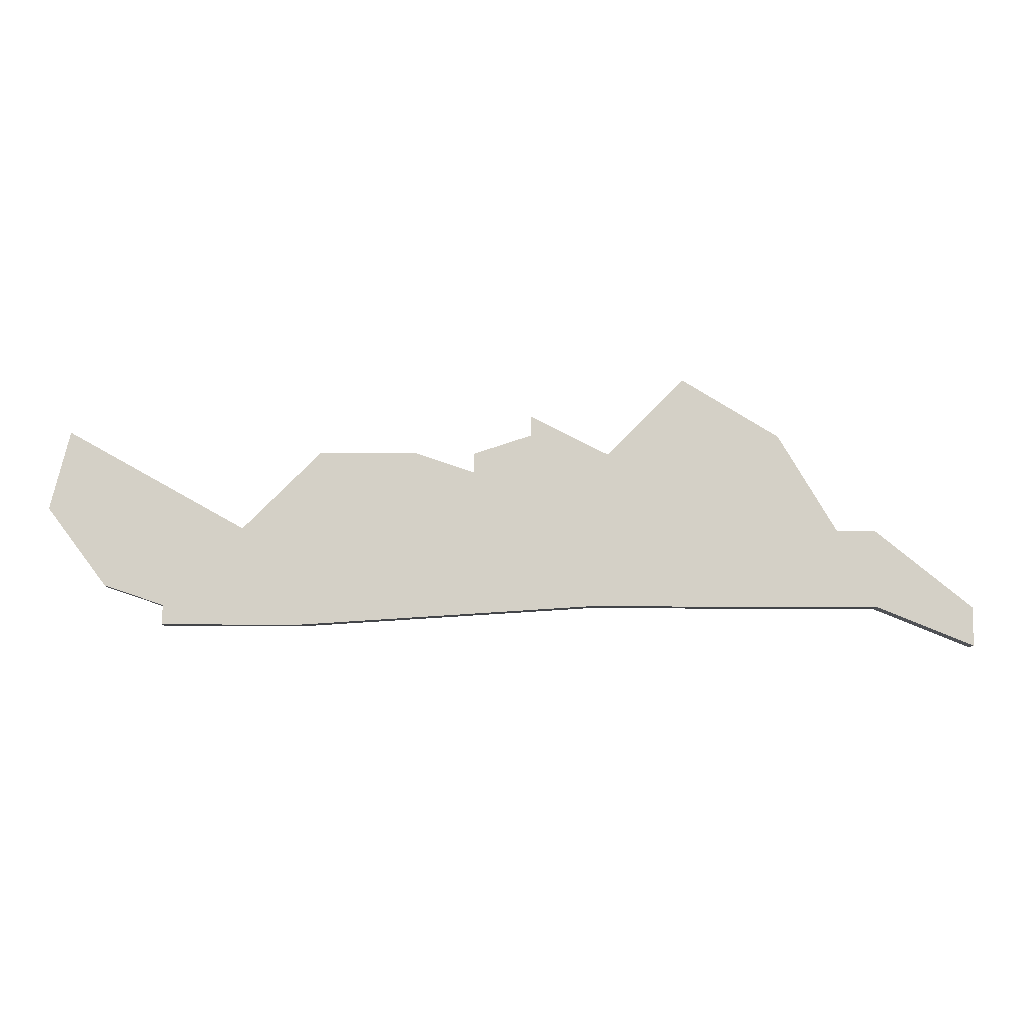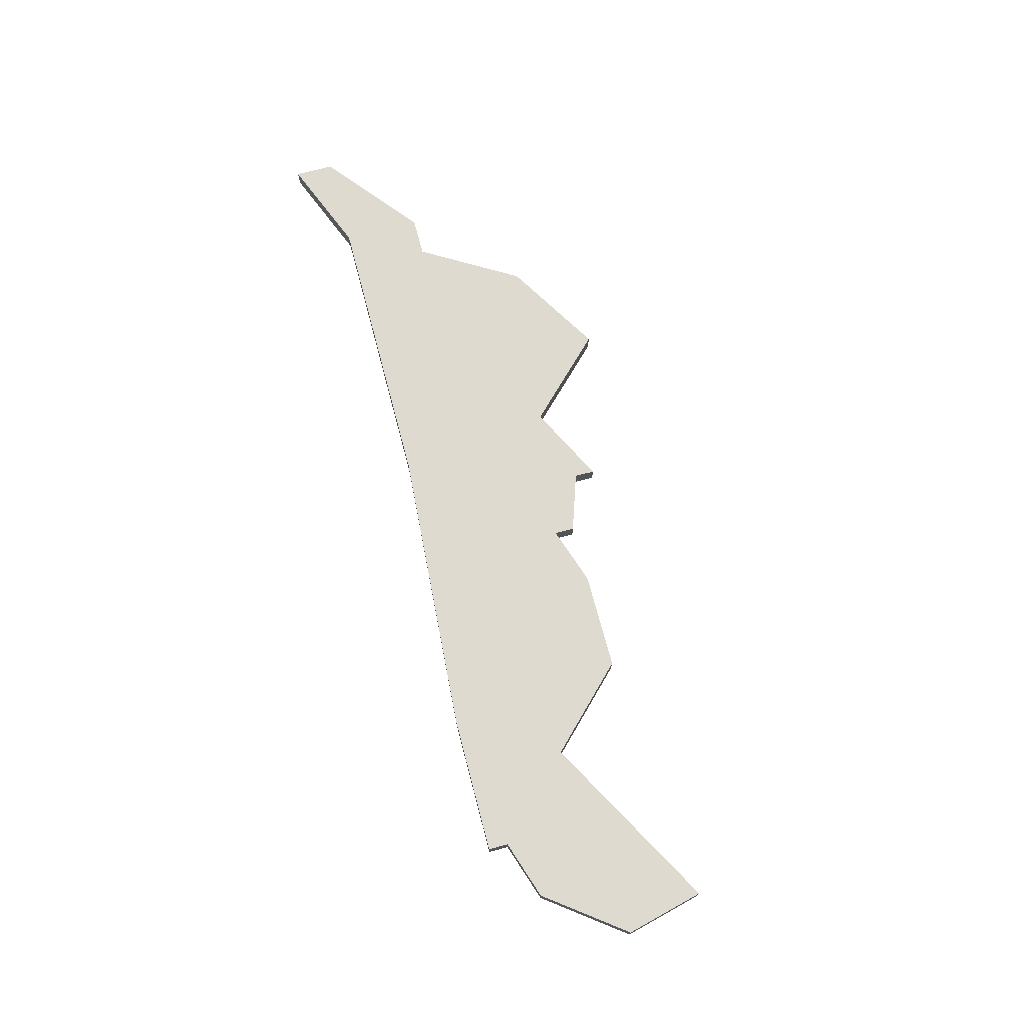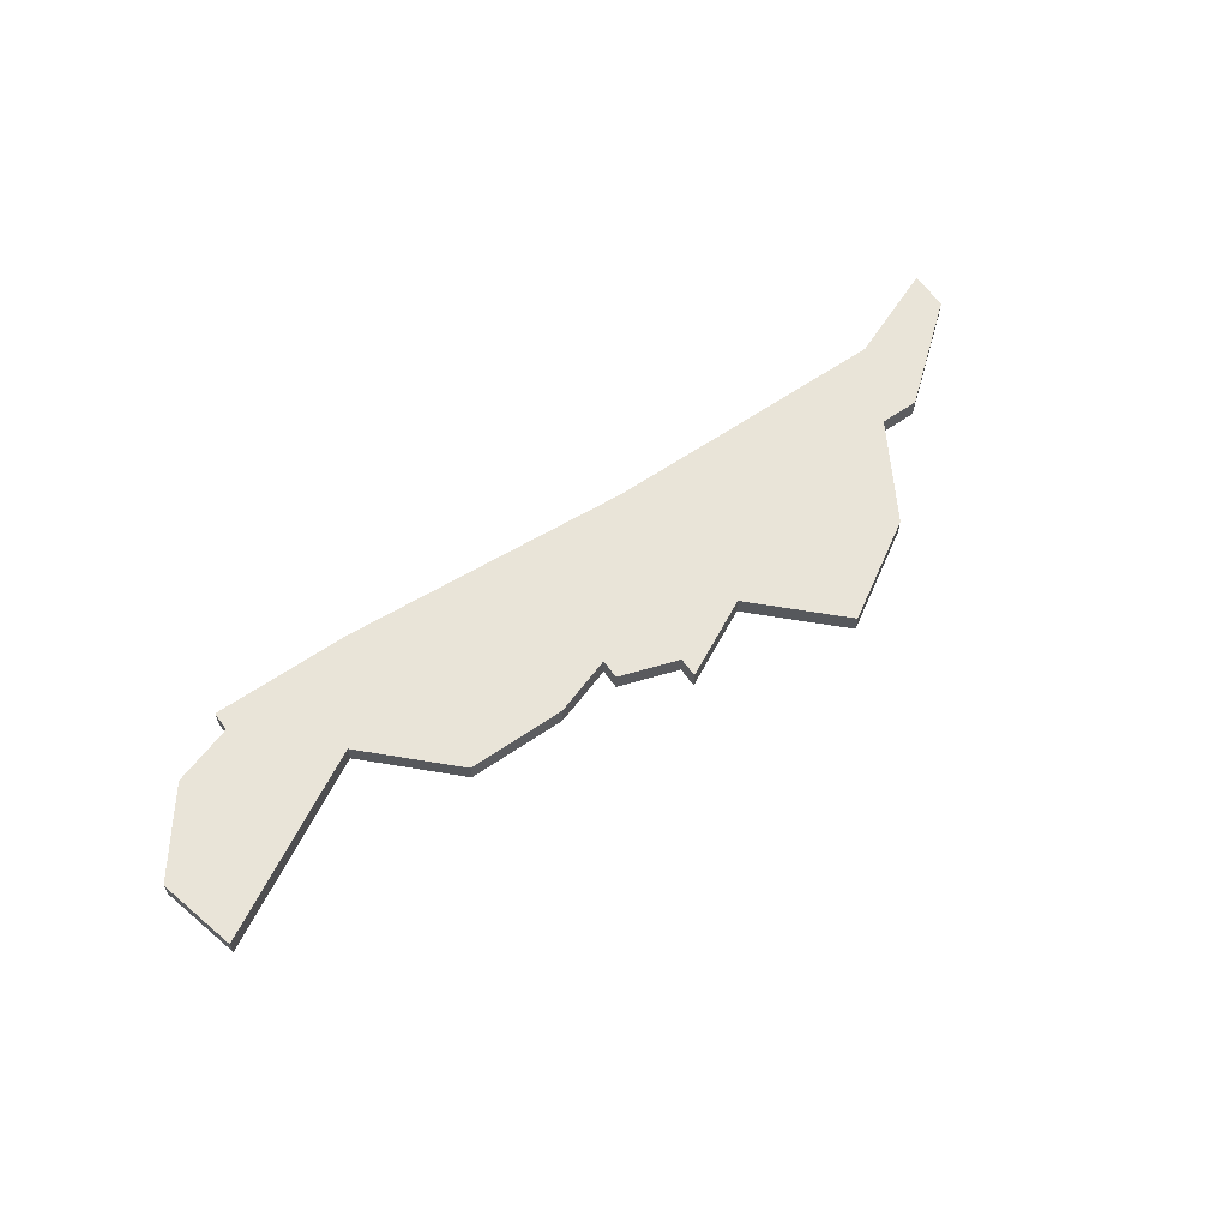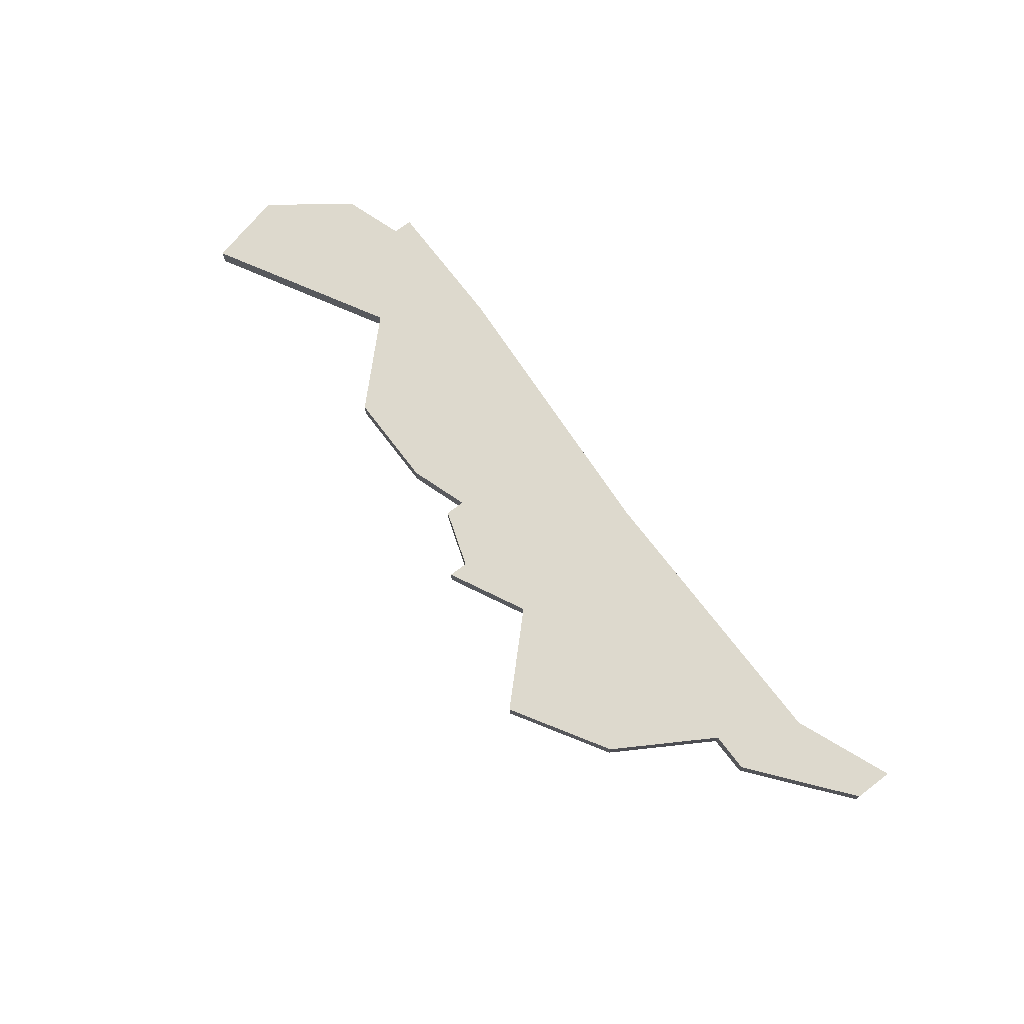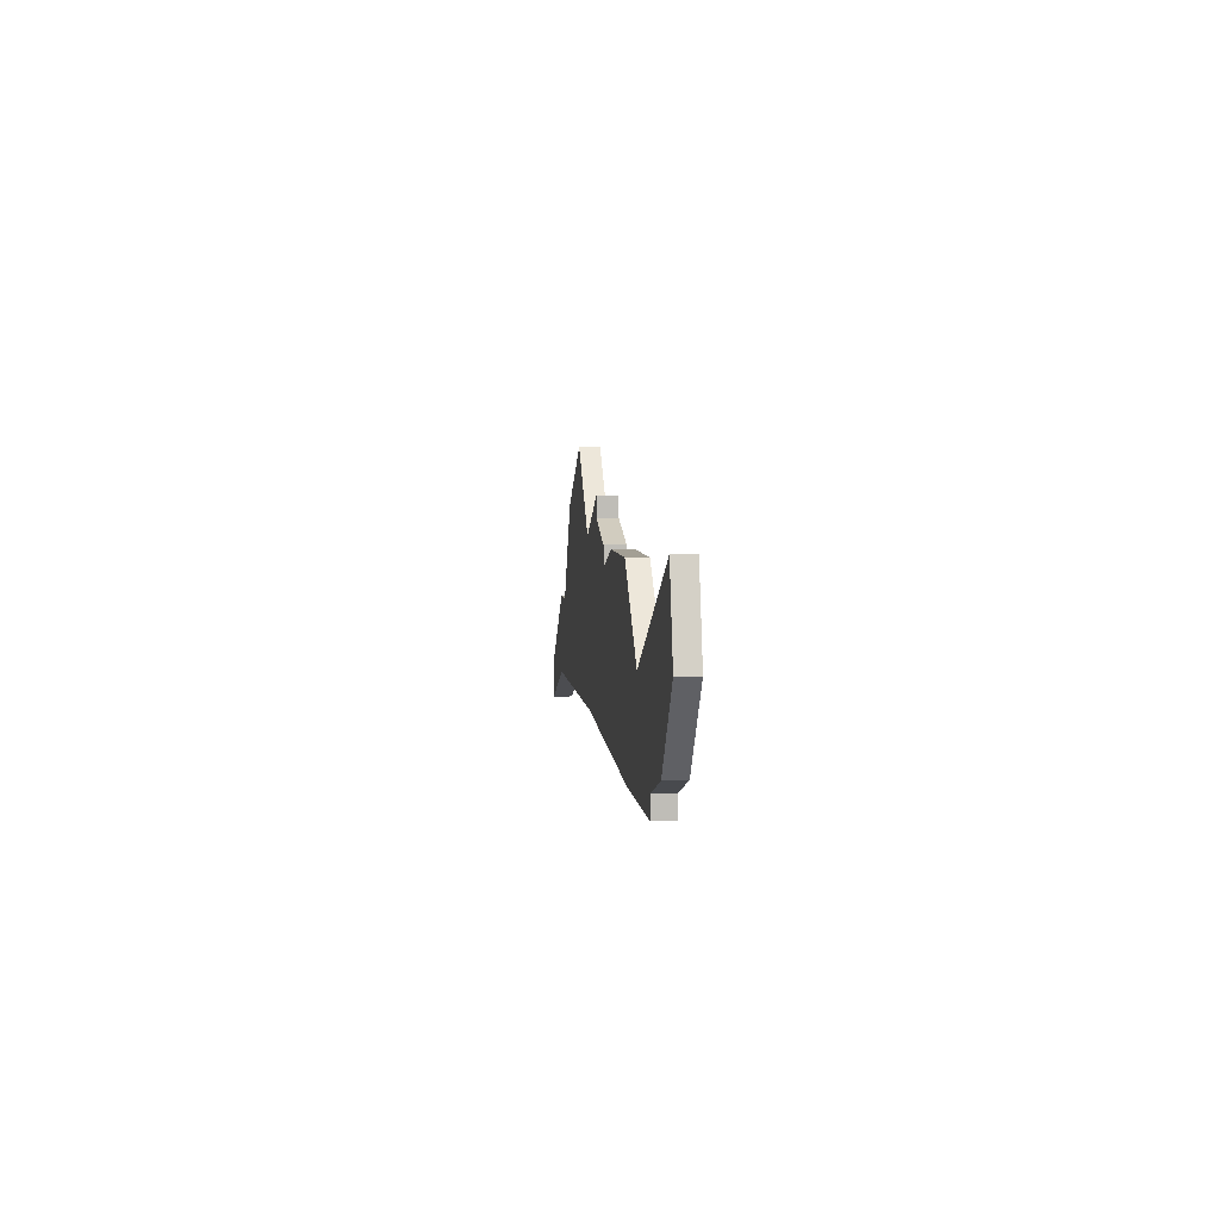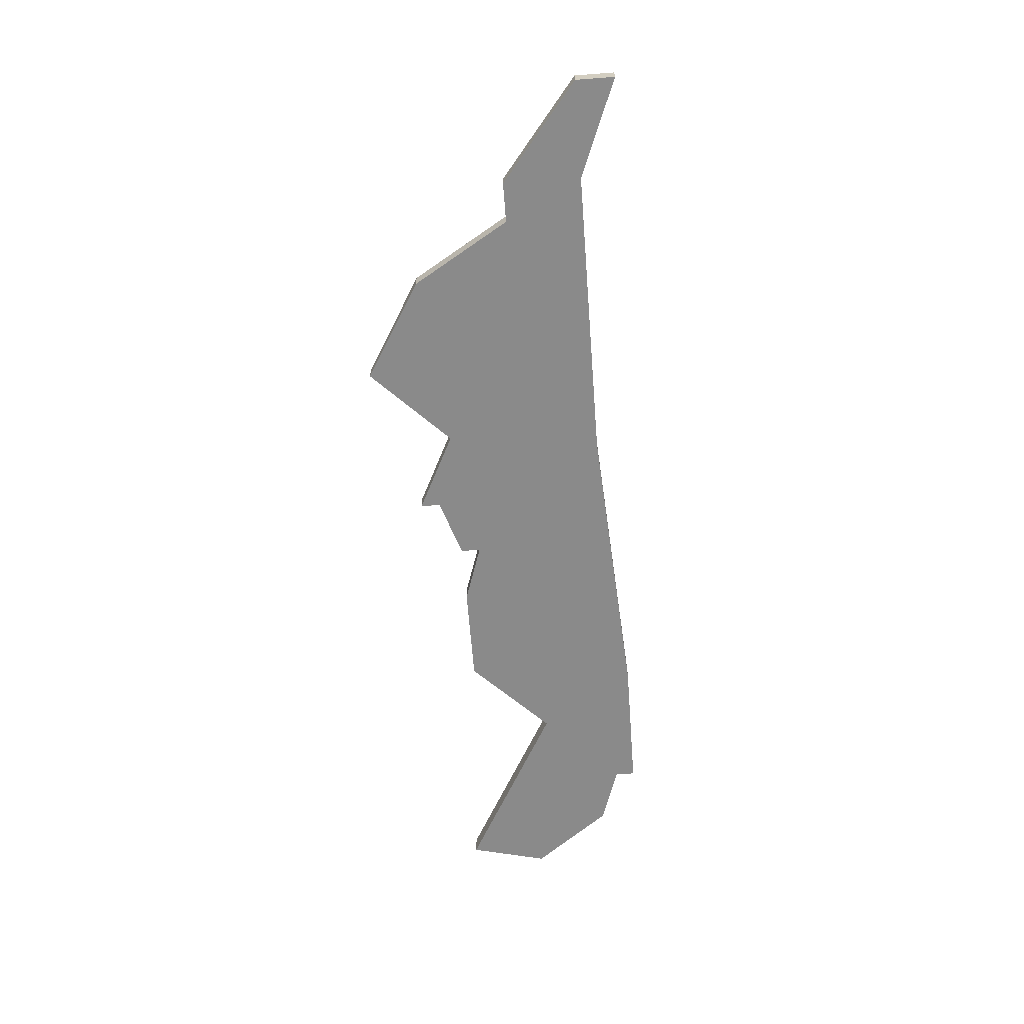
<metadata>
{"format":"obj","ext":"obj","renderer":"f3d","projection":"perspective","resolution":1024,"background":"white","views":[{"elev":-8.8,"azim":178.3,"up":"+Y"},{"elev":70.7,"azim":75.2,"up":"+Z"},{"elev":60.7,"azim":144.8,"up":"+Z"},{"elev":71.9,"azim":-127.2,"up":"+Z"},{"elev":5.3,"azim":83.8,"up":"+Y"},{"elev":-63.5,"azim":-85.6,"up":"+Z"}]}
</metadata>
<code>
v 1803 -392 0
v 1800 -397 0
v 1798 -397 0
v 1793 -401 0
v 1793 -403 0
v 1798 -401 0
v 1813 -401 0
v 1828 -402 0
v 1835 -402 0
v 1835 -401 0
v 1838 -400 0
v 1841 -396 0
v 1840 -392 0
v 1831 -397 0
v 1827 -393 0
v 1822 -393 0
v 1819 -394 0
v 1819 -393 0
v 1816 -392 0
v 1816 -391 0
v 1812 -393 0
v 1808 -389 0
v 1803 -392 1
v 1800 -397 1
v 1798 -397 1
v 1793 -401 1
v 1793 -403 1
v 1798 -401 1
v 1813 -401 1
v 1828 -402 1
v 1835 -402 1
v 1835 -401 1
v 1838 -400 1
v 1841 -396 1
v 1840 -392 1
v 1831 -397 1
v 1827 -393 1
v 1822 -393 1
v 1819 -394 1
v 1819 -393 1
v 1816 -392 1
v 1816 -391 1
v 1812 -393 1
v 1808 -389 1
f 2 1 22
f 4 3 2
f 6 5 4
f 9 8 7
f 12 11 10
f 14 13 12
f 16 15 14
f 19 18 17
f 21 20 19
f 2 22 21
f 6 4 2
f 10 9 7
f 14 12 10
f 17 16 14
f 21 19 17
f 6 2 21
f 14 10 7
f 21 17 14
f 7 6 21
f 21 14 7
f 44 23 24
f 24 25 26
f 26 27 28
f 29 30 31
f 32 33 34
f 34 35 36
f 36 37 38
f 39 40 41
f 41 42 43
f 43 44 24
f 24 26 28
f 29 31 32
f 32 34 36
f 36 38 39
f 39 41 43
f 43 24 28
f 29 32 36
f 36 39 43
f 43 28 29
f 29 36 43
f 24 23 2
f 2 23 1
f 25 24 3
f 3 24 2
f 26 25 4
f 4 25 3
f 27 26 5
f 5 26 4
f 28 27 6
f 6 27 5
f 29 28 7
f 7 28 6
f 30 29 8
f 8 29 7
f 31 30 9
f 9 30 8
f 32 31 10
f 10 31 9
f 33 32 11
f 11 32 10
f 34 33 12
f 12 33 11
f 35 34 13
f 13 34 12
f 36 35 14
f 14 35 13
f 37 36 15
f 15 36 14
f 38 37 16
f 16 37 15
f 39 38 17
f 17 38 16
f 40 39 18
f 18 39 17
f 41 40 19
f 19 40 18
f 42 41 20
f 20 41 19
f 43 42 21
f 21 42 20
f 23 44 1
f 1 44 22
f 44 43 22
f 22 43 21

</code>
